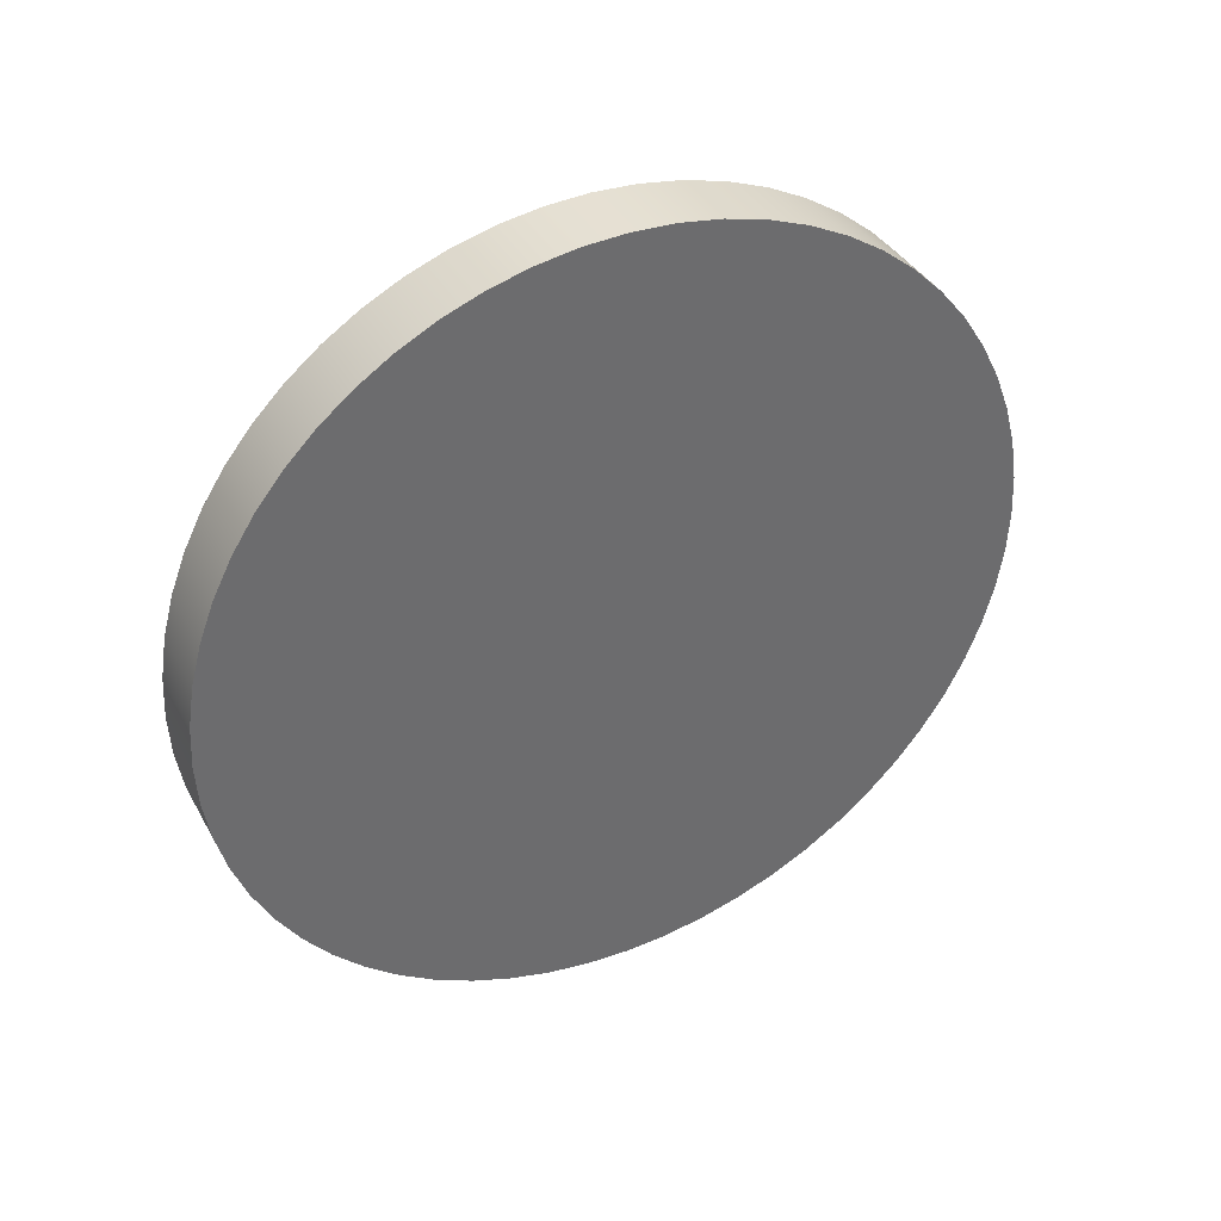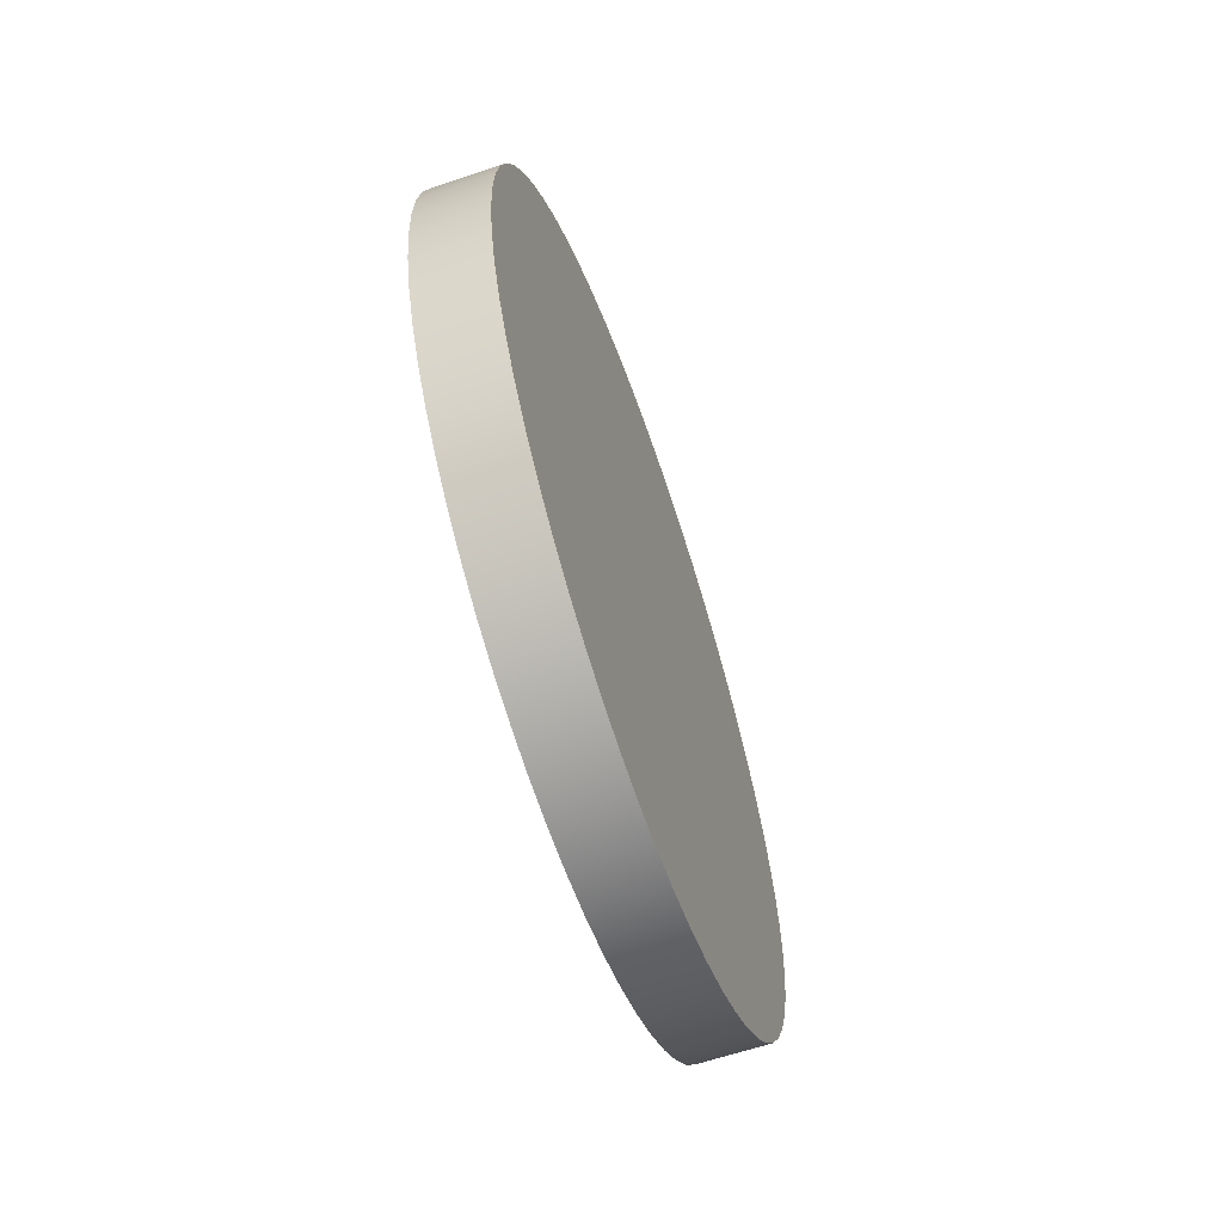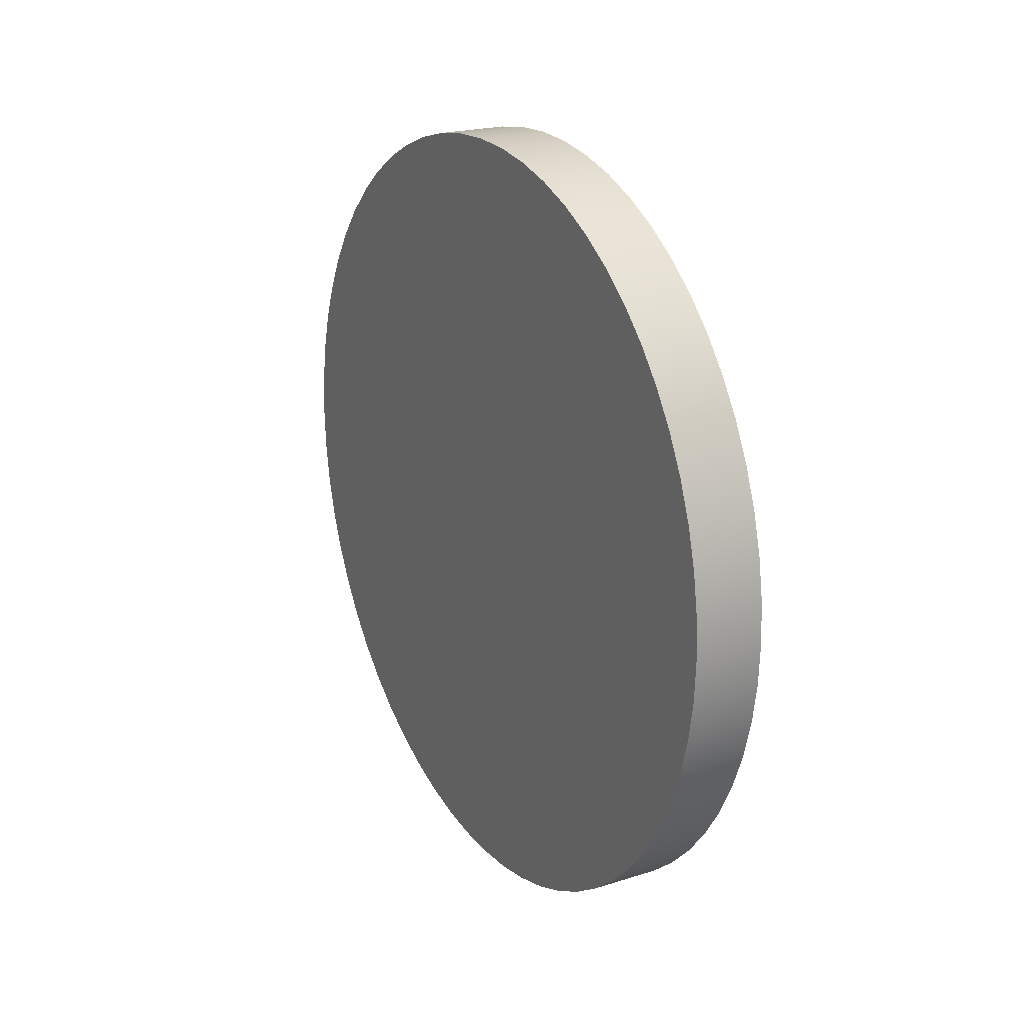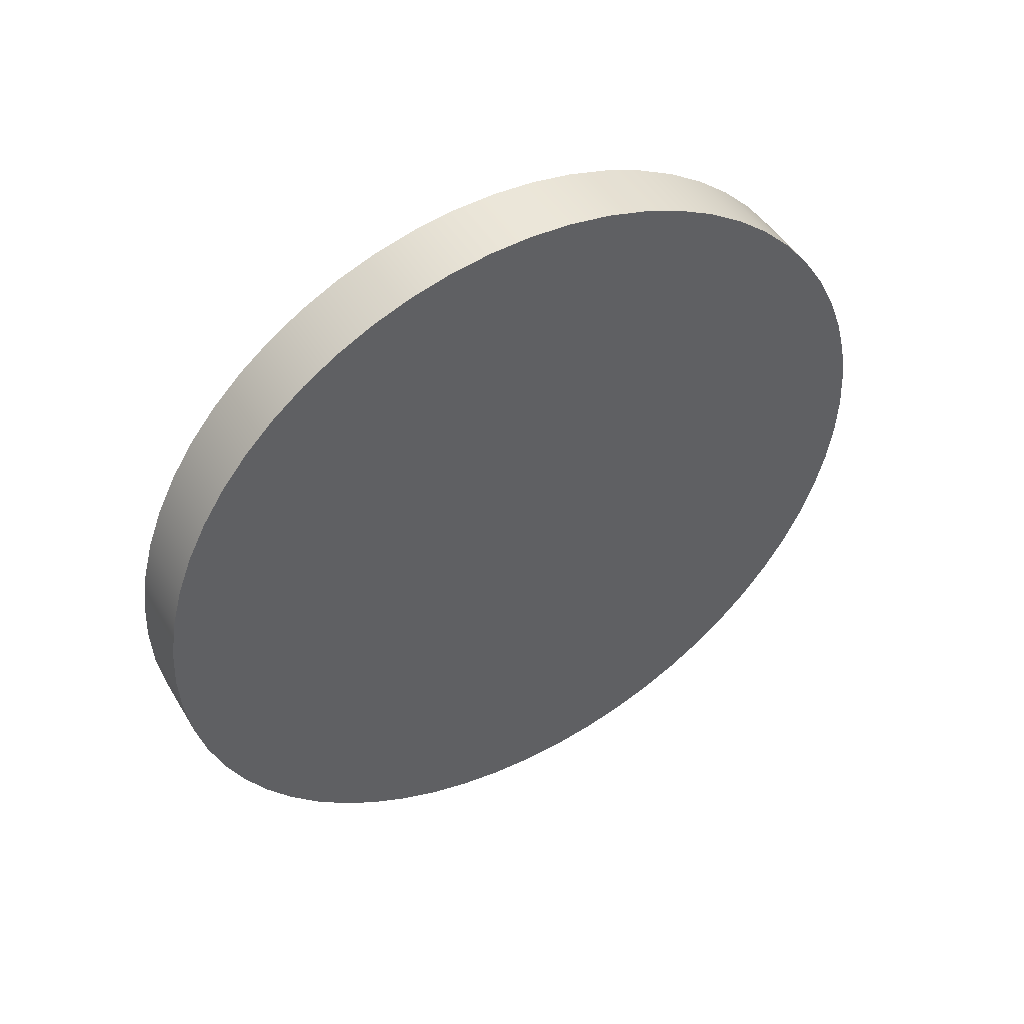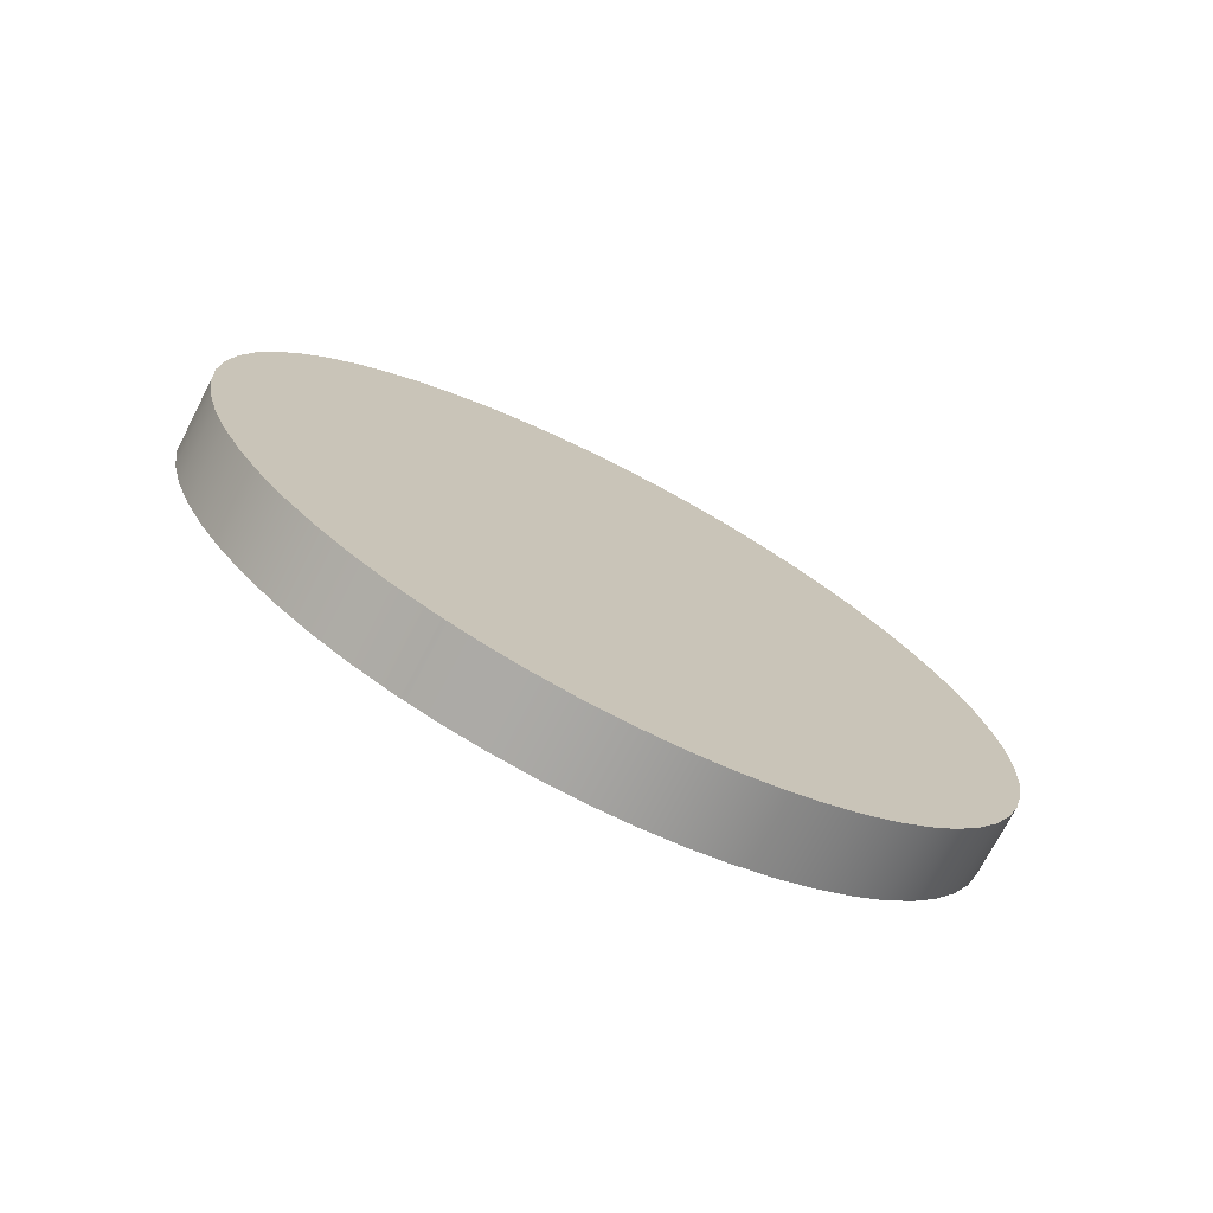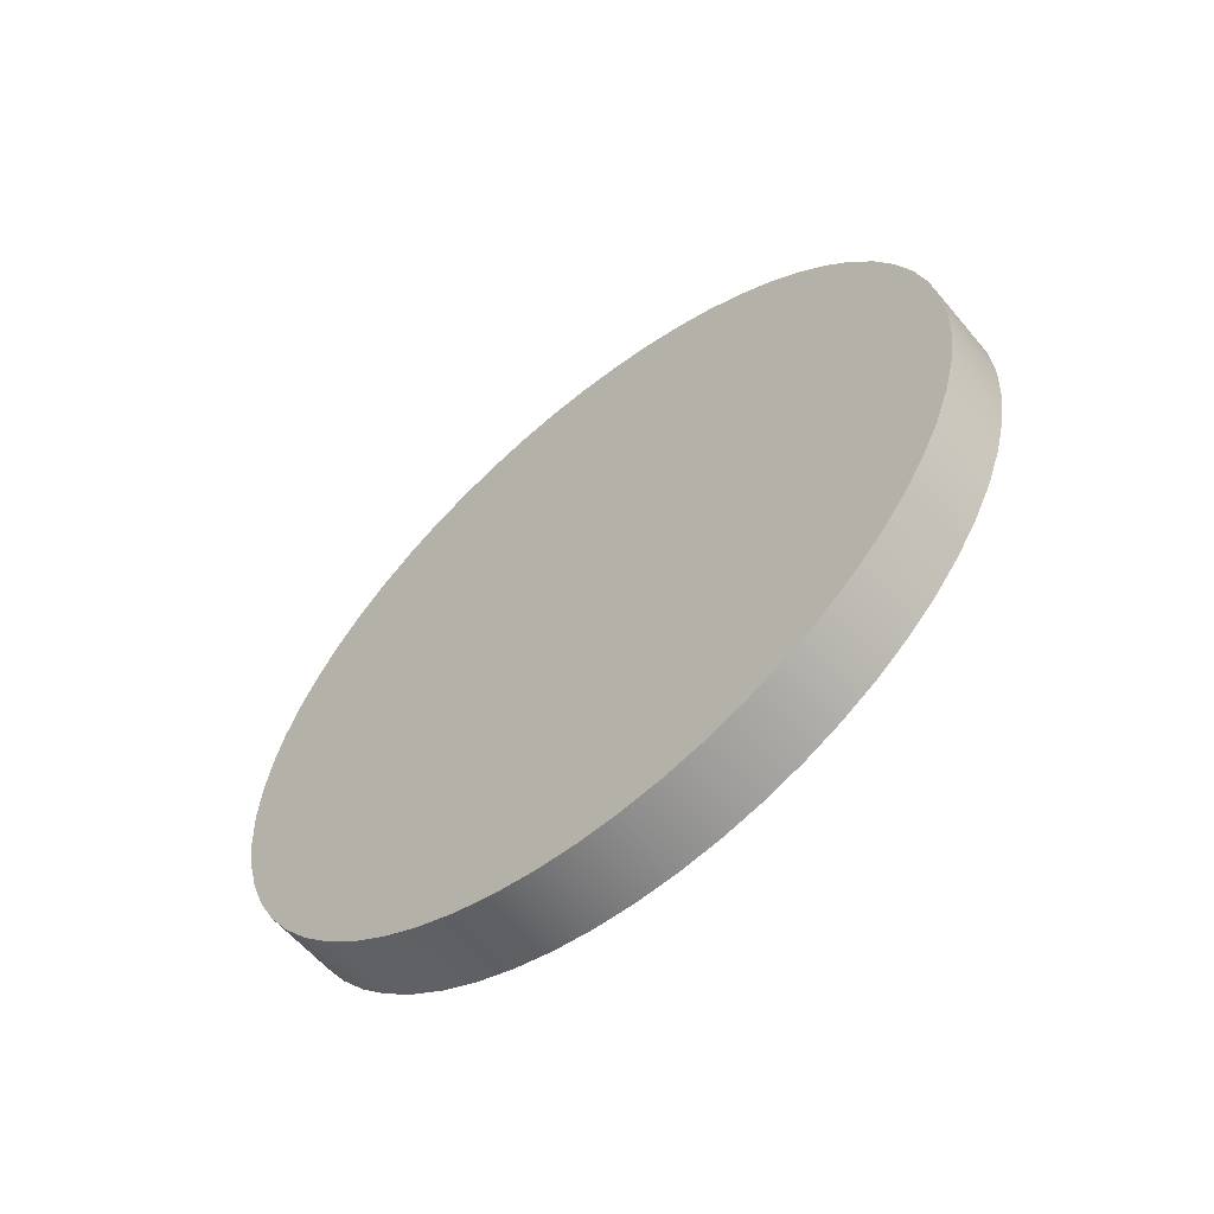
<metadata>
{"format":"obj","ext":"obj","renderer":"f3d","projection":"perspective","resolution":1024,"background":"white","views":[{"elev":38.4,"azim":-116.2,"up":"+Y"},{"elev":-62.3,"azim":19.0,"up":"+Y"},{"elev":21.3,"azim":150.7,"up":"+Y"},{"elev":47.2,"azim":-119.6,"up":"+Y"},{"elev":-73.2,"azim":62.6,"up":"+Z"},{"elev":-60.0,"azim":129.8,"up":"+Y"}]}
</metadata>
<code>
v 0.15 -1.041e-16 0.85
v 0.15 0.08885 0.8453
v 0.15 0.1767 0.8314
v 0.15 0.2627 0.8084
v 0.15 0.3457 0.7765
v 0.15 0.425 0.7361
v 0.15 0.4996 0.6877
v 0.15 0.5688 0.6317
v 0.15 0.6317 0.5688
v 0.15 0.6877 0.4996
v 0.15 0.7361 0.425
v 0.15 0.7765 0.3457
v 0.15 0.8084 0.2627
v 0.15 0.8314 0.1767
v 0.15 0.8453 0.08885
v 0.15 0.85 -5.205e-17
v 0.15 0.8453 -0.08885
v 0.15 0.8314 -0.1767
v 0.15 0.8084 -0.2627
v 0.15 0.7765 -0.3457
v 0.15 0.7361 -0.425
v 0.15 0.6877 -0.4996
v 0.15 0.6317 -0.5688
v 0.15 0.5688 -0.6317
v 0.15 0.4996 -0.6877
v 0.15 0.425 -0.7361
v 0.15 0.3457 -0.7765
v 0.15 0.2627 -0.8084
v 0.15 0.1767 -0.8314
v 0.15 0.08885 -0.8453
v 0.15 0 -0.85
v 0.15 -0.08885 -0.8453
v 0.15 -0.1767 -0.8314
v 0.15 -0.2627 -0.8084
v 0.15 -0.3457 -0.7765
v 0.15 -0.425 -0.7361
v 0.15 -0.4996 -0.6877
v 0.15 -0.5688 -0.6317
v 0.15 -0.6317 -0.5688
v 0.15 -0.6877 -0.4996
v 0.15 -0.7361 -0.425
v 0.15 -0.7765 -0.3457
v 0.15 -0.8084 -0.2627
v 0.15 -0.8314 -0.1767
v 0.15 -0.8453 -0.08885
v 0.15 -0.85 -5.205e-17
v 0.15 -0.8453 0.08885
v 0.15 -0.8314 0.1767
v 0.15 -0.8084 0.2627
v 0.15 -0.7765 0.3457
v 0.15 -0.7361 0.425
v 0.15 -0.6877 0.4996
v 0.15 -0.6317 0.5688
v 0.15 -0.5688 0.6317
v 0.15 -0.4996 0.6877
v 0.15 -0.425 0.7361
v 0.15 -0.3457 0.7765
v 0.15 -0.2627 0.8084
v 0.15 -0.1767 0.8314
v 0.15 -0.08885 0.8453
v 0 -1.041e-16 0.85
v 0 -0.08885 0.8453
v 0 -0.1767 0.8314
v 0 -0.2627 0.8084
v 0 -0.3457 0.7765
v 0 -0.425 0.7361
v 0 -0.4996 0.6877
v 0 -0.5688 0.6317
v 0 -0.6317 0.5688
v 0 -0.6877 0.4996
v 0 -0.7361 0.425
v 0 -0.7765 0.3457
v 0 -0.8084 0.2627
v 0 -0.8314 0.1767
v 0 -0.8453 0.08885
v 0 -0.85 -5.205e-17
v 0 -0.8453 -0.08885
v 0 -0.8314 -0.1767
v 0 -0.8084 -0.2627
v 0 -0.7765 -0.3457
v 0 -0.7361 -0.425
v 0 -0.6877 -0.4996
v 0 -0.6317 -0.5688
v 0 -0.5688 -0.6317
v 0 -0.4996 -0.6877
v 0 -0.425 -0.7361
v 0 -0.3457 -0.7765
v 0 -0.2627 -0.8084
v 0 -0.1767 -0.8314
v 0 -0.08885 -0.8453
v 0 0 -0.85
v 0 0.08885 -0.8453
v 0 0.1767 -0.8314
v 0 0.2627 -0.8084
v 0 0.3457 -0.7765
v 0 0.425 -0.7361
v 0 0.4996 -0.6877
v 0 0.5688 -0.6317
v 0 0.6317 -0.5688
v 0 0.6877 -0.4996
v 0 0.7361 -0.425
v 0 0.7765 -0.3457
v 0 0.8084 -0.2627
v 0 0.8314 -0.1767
v 0 0.8453 -0.08885
v 0 0.85 -5.205e-17
v 0 0.8453 0.08885
v 0 0.8314 0.1767
v 0 0.8084 0.2627
v 0 0.7765 0.3457
v 0 0.7361 0.425
v 0 0.6877 0.4996
v 0 0.6317 0.5688
v 0 0.5688 0.6317
v 0 0.4996 0.6877
v 0 0.425 0.7361
v 0 0.3457 0.7765
v 0 0.2627 0.8084
v 0 0.1767 0.8314
v 0 0.08885 0.8453
v 0 -1.041e-16 0.85
v 0.15 -1.041e-16 0.85
v 0.15 -1.041e-16 0.85
v 0.15 -0.08885 0.8453
v 0.15 -0.1767 0.8314
v 0.15 -0.2627 0.8084
v 0.15 -0.3457 0.7765
v 0.15 -0.425 0.7361
v 0.15 -0.4996 0.6877
v 0.15 -0.5688 0.6317
v 0.15 -0.6317 0.5688
v 0.15 -0.6877 0.4996
v 0.15 -0.7361 0.425
v 0.15 -0.7765 0.3457
v 0.15 -0.8084 0.2627
v 0.15 -0.8314 0.1767
v 0.15 -0.8453 0.08885
v 0.15 -0.85 -5.205e-17
v 0.15 -0.8453 -0.08885
v 0.15 -0.8314 -0.1767
v 0.15 -0.8084 -0.2627
v 0.15 -0.7765 -0.3457
v 0.15 -0.7361 -0.425
v 0.15 -0.6877 -0.4996
v 0.15 -0.6317 -0.5688
v 0.15 -0.5688 -0.6317
v 0.15 -0.4996 -0.6877
v 0.15 -0.425 -0.7361
v 0.15 -0.3457 -0.7765
v 0.15 -0.2627 -0.8084
v 0.15 -0.1767 -0.8314
v 0.15 -0.08885 -0.8453
v 0.15 0 -0.85
v 0.15 0.08885 -0.8453
v 0.15 0.1767 -0.8314
v 0.15 0.2627 -0.8084
v 0.15 0.3457 -0.7765
v 0.15 0.425 -0.7361
v 0.15 0.4996 -0.6877
v 0.15 0.5688 -0.6317
v 0.15 0.6317 -0.5688
v 0.15 0.6877 -0.4996
v 0.15 0.7361 -0.425
v 0.15 0.7765 -0.3457
v 0.15 0.8084 -0.2627
v 0.15 0.8314 -0.1767
v 0.15 0.8453 -0.08885
v 0.15 0.85 -5.205e-17
v 0.15 0.8453 0.08885
v 0.15 0.8314 0.1767
v 0.15 0.8084 0.2627
v 0.15 0.7765 0.3457
v 0.15 0.7361 0.425
v 0.15 0.6877 0.4996
v 0.15 0.6317 0.5688
v 0.15 0.5688 0.6317
v 0.15 0.4996 0.6877
v 0.15 0.425 0.7361
v 0.15 0.3457 0.7765
v 0.15 0.2627 0.8084
v 0.15 0.1767 0.8314
v 0.15 0.08885 0.8453
v 0 -1.041e-16 0.85
v 0 0.08885 0.8453
v 0 0.1767 0.8314
v 0 0.2627 0.8084
v 0 0.3457 0.7765
v 0 0.425 0.7361
v 0 0.4996 0.6877
v 0 0.5688 0.6317
v 0 0.6317 0.5688
v 0 0.6877 0.4996
v 0 0.7361 0.425
v 0 0.7765 0.3457
v 0 0.8084 0.2627
v 0 0.8314 0.1767
v 0 0.8453 0.08885
v 0 0.85 -5.205e-17
v 0 0.8453 -0.08885
v 0 0.8314 -0.1767
v 0 0.8084 -0.2627
v 0 0.7765 -0.3457
v 0 0.7361 -0.425
v 0 0.6877 -0.4996
v 0 0.6317 -0.5688
v 0 0.5688 -0.6317
v 0 0.4996 -0.6877
v 0 0.425 -0.7361
v 0 0.3457 -0.7765
v 0 0.2627 -0.8084
v 0 0.1767 -0.8314
v 0 0.08885 -0.8453
v 0 0 -0.85
v 0 -0.08885 -0.8453
v 0 -0.1767 -0.8314
v 0 -0.2627 -0.8084
v 0 -0.3457 -0.7765
v 0 -0.425 -0.7361
v 0 -0.4996 -0.6877
v 0 -0.5688 -0.6317
v 0 -0.6317 -0.5688
v 0 -0.6877 -0.4996
v 0 -0.7361 -0.425
v 0 -0.7765 -0.3457
v 0 -0.8084 -0.2627
v 0 -0.8314 -0.1767
v 0 -0.8453 -0.08885
v 0 -0.85 -5.205e-17
v 0 -0.8453 0.08885
v 0 -0.8314 0.1767
v 0 -0.8084 0.2627
v 0 -0.7765 0.3457
v 0 -0.7361 0.425
v 0 -0.6877 0.4996
v 0 -0.6317 0.5688
v 0 -0.5688 0.6317
v 0 -0.4996 0.6877
v 0 -0.425 0.7361
v 0 -0.3457 0.7765
v 0 -0.2627 0.8084
v 0 -0.1767 0.8314
v 0 -0.08885 0.8453
g 4c61c7e4-e2e8-11ea-a2a1-54bf646e7e1f
f 2 120 1
f 1 120 121
f 122 61 60
f 60 61 62
f 60 62 59
f 59 62 63
f 59 63 58
f 58 63 64
f 58 64 57
f 57 64 65
f 57 65 56
f 56 65 66
f 56 66 55
f 55 66 67
f 55 67 54
f 54 67 68
f 54 68 53
f 53 68 69
f 53 69 52
f 52 69 70
f 52 70 51
f 51 70 71
f 51 71 50
f 50 71 72
f 50 72 49
f 49 72 73
f 49 73 48
f 48 73 74
f 48 74 47
f 47 74 75
f 47 75 46
f 46 75 76
f 46 76 45
f 45 76 77
f 45 77 44
f 44 77 78
f 44 78 43
f 43 78 79
f 43 79 42
f 42 79 80
f 42 80 41
f 41 80 81
f 41 81 40
f 40 81 82
f 40 82 39
f 39 82 83
f 39 83 38
f 38 83 84
f 38 84 37
f 37 84 85
f 37 85 36
f 36 85 86
f 36 86 35
f 35 86 87
f 35 87 34
f 34 87 88
f 34 88 33
f 33 88 89
f 33 89 32
f 32 89 90
f 32 90 31
f 31 90 91
f 31 91 30
f 30 91 92
f 30 92 29
f 29 92 93
f 29 93 28
f 28 93 94
f 28 94 27
f 27 94 95
f 27 95 26
f 26 95 96
f 26 96 25
f 25 96 97
f 25 97 24
f 24 97 98
f 24 98 23
f 23 98 99
f 23 99 22
f 22 99 100
f 22 100 21
f 21 100 101
f 21 101 20
f 20 101 102
f 20 102 19
f 19 102 103
f 19 103 18
f 18 103 104
f 18 104 17
f 17 104 105
f 17 105 16
f 16 105 106
f 16 106 15
f 15 106 107
f 15 107 14
f 14 107 108
f 14 108 13
f 13 108 109
f 13 109 12
f 12 109 110
f 12 110 11
f 11 110 111
f 11 111 10
f 10 111 112
f 10 112 9
f 9 112 113
f 9 113 8
f 8 113 114
f 8 114 7
f 7 114 115
f 7 115 6
f 6 115 116
f 6 116 5
f 5 116 117
f 5 117 4
f 4 117 118
f 4 118 3
f 3 118 119
f 3 119 2
f 2 119 120
g 4c6682f6-e2e8-11ea-ba7e-54bf646e7e1f
f 124 152 123
f 123 152 153
f 123 153 182
f 182 153 154
f 182 154 181
f 181 154 155
f 181 155 180
f 180 155 156
f 180 156 179
f 179 156 157
f 179 157 178
f 178 157 158
f 178 158 177
f 177 158 159
f 177 159 176
f 176 159 160
f 176 160 175
f 175 160 161
f 175 161 174
f 174 161 162
f 174 162 173
f 173 162 163
f 173 163 172
f 172 163 164
f 172 164 171
f 171 164 165
f 171 165 170
f 170 165 166
f 170 166 169
f 169 166 167
f 169 167 168
f 152 124 151
f 151 124 125
f 151 125 150
f 150 125 126
f 150 126 149
f 149 126 127
f 149 127 148
f 148 127 128
f 148 128 147
f 147 128 129
f 147 129 146
f 146 129 130
f 146 130 145
f 145 130 131
f 145 131 144
f 144 131 132
f 144 132 143
f 143 132 133
f 143 133 142
f 142 133 134
f 142 134 141
f 141 134 135
f 141 135 140
f 140 135 136
f 140 136 139
f 139 136 137
f 139 137 138
g 4c6b3e00-e2e8-11ea-bfeb-54bf646e7e1f
f 184 212 183
f 183 212 213
f 183 213 242
f 242 213 214
f 242 214 241
f 241 214 215
f 241 215 240
f 240 215 216
f 240 216 239
f 239 216 217
f 239 217 238
f 238 217 218
f 238 218 237
f 237 218 219
f 237 219 236
f 236 219 220
f 236 220 235
f 235 220 221
f 235 221 234
f 234 221 222
f 234 222 233
f 233 222 223
f 233 223 232
f 232 223 224
f 232 224 231
f 231 224 225
f 231 225 230
f 230 225 226
f 230 226 229
f 229 226 227
f 229 227 228
f 212 184 211
f 211 184 185
f 211 185 210
f 210 185 186
f 210 186 209
f 209 186 187
f 209 187 208
f 208 187 188
f 208 188 207
f 207 188 189
f 207 189 206
f 206 189 190
f 206 190 205
f 205 190 191
f 205 191 204
f 204 191 192
f 204 192 203
f 203 192 193
f 203 193 202
f 202 193 194
f 202 194 201
f 201 194 195
f 201 195 200
f 200 195 196
f 200 196 199
f 199 196 197
f 199 197 198

</code>
